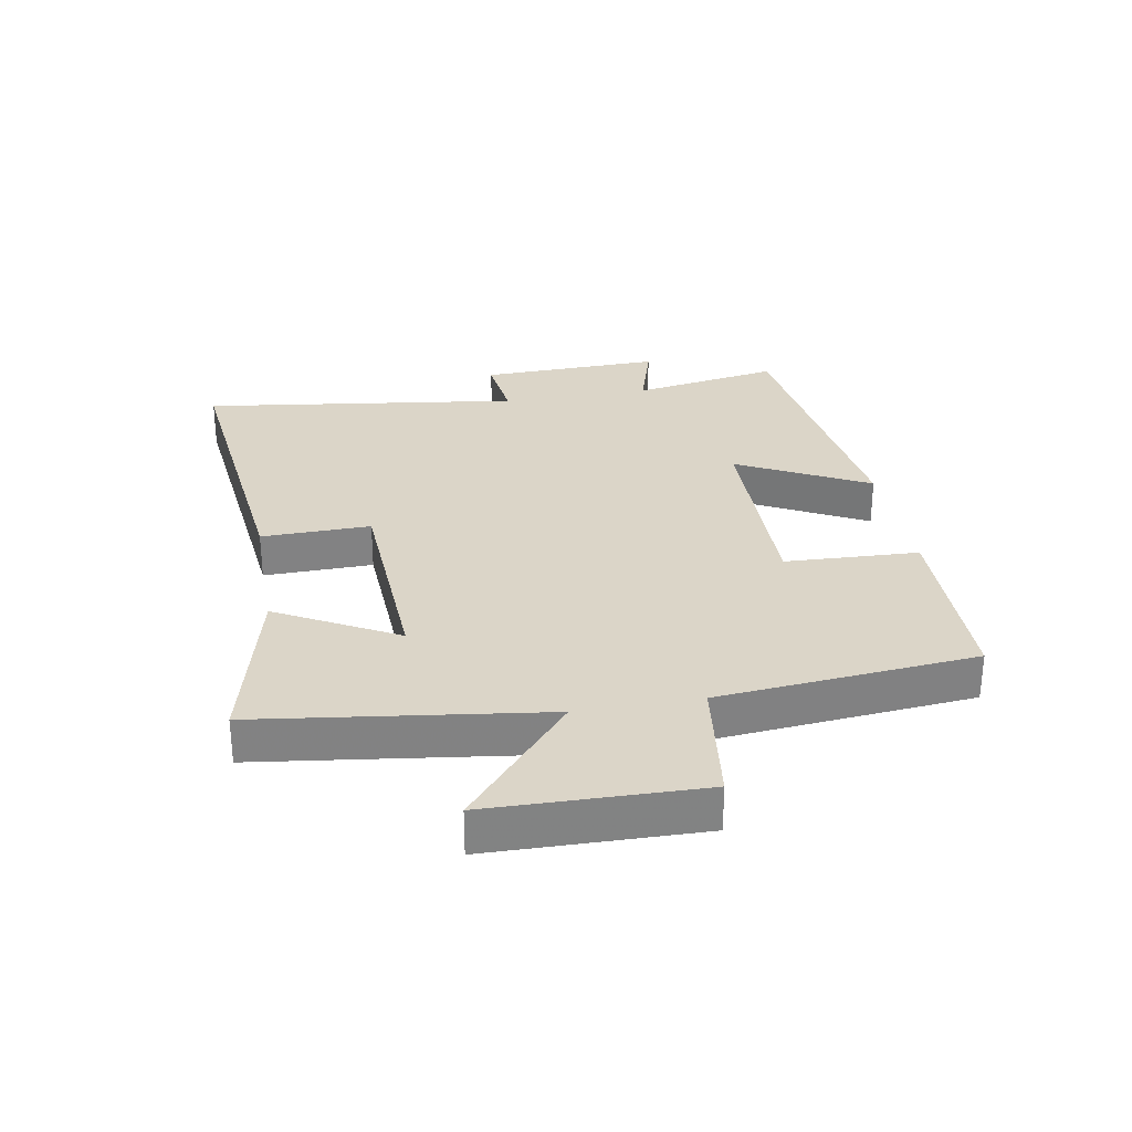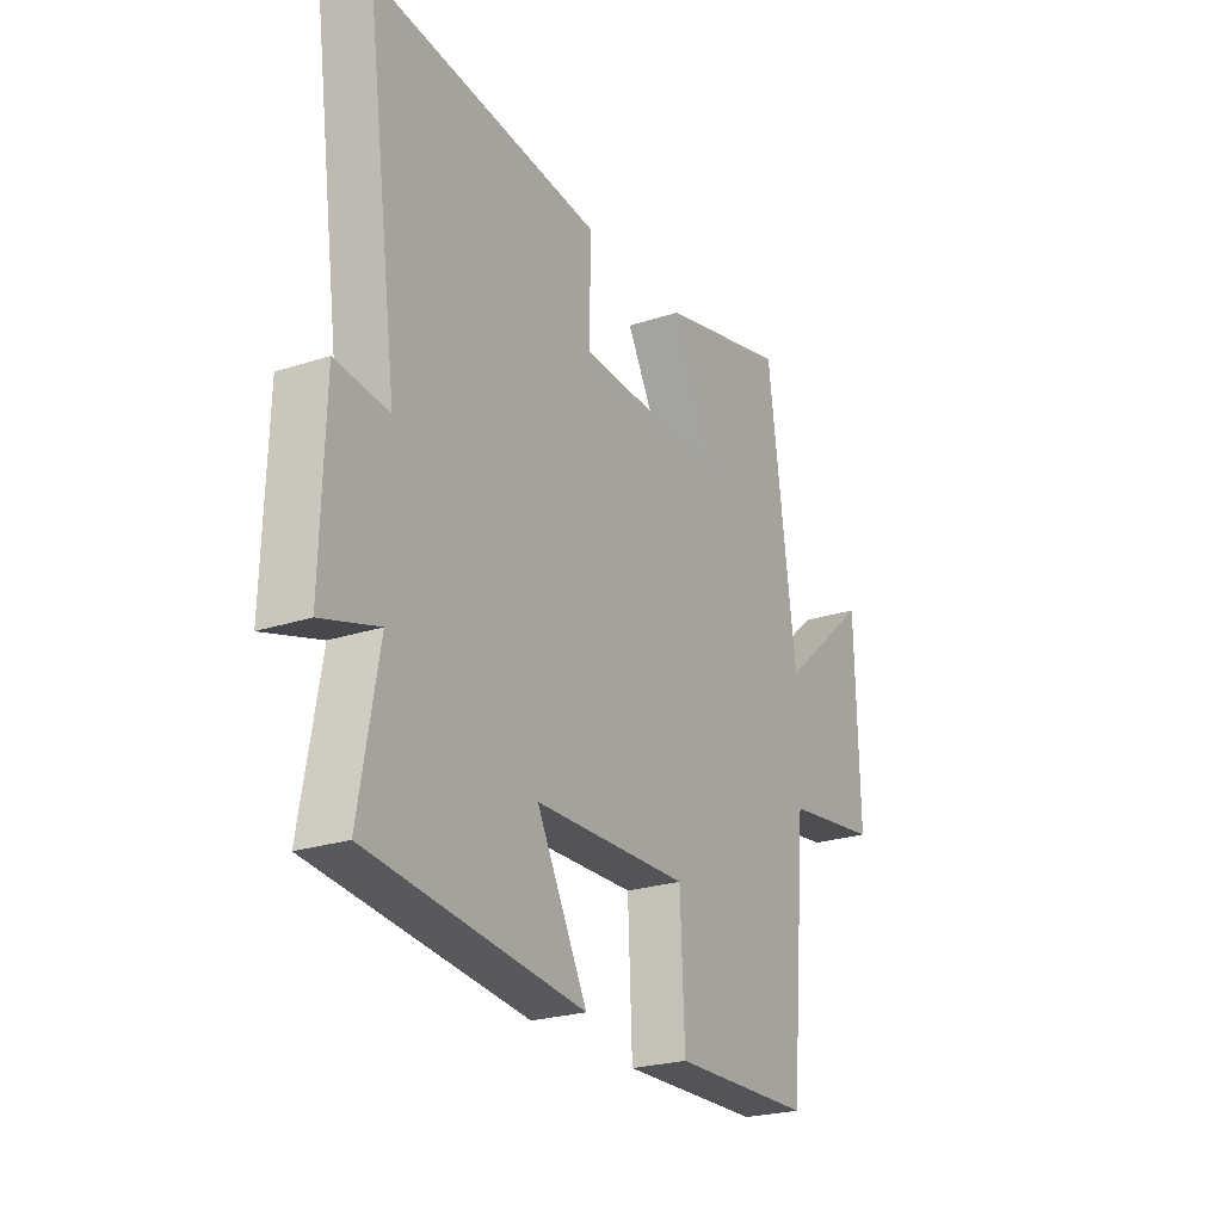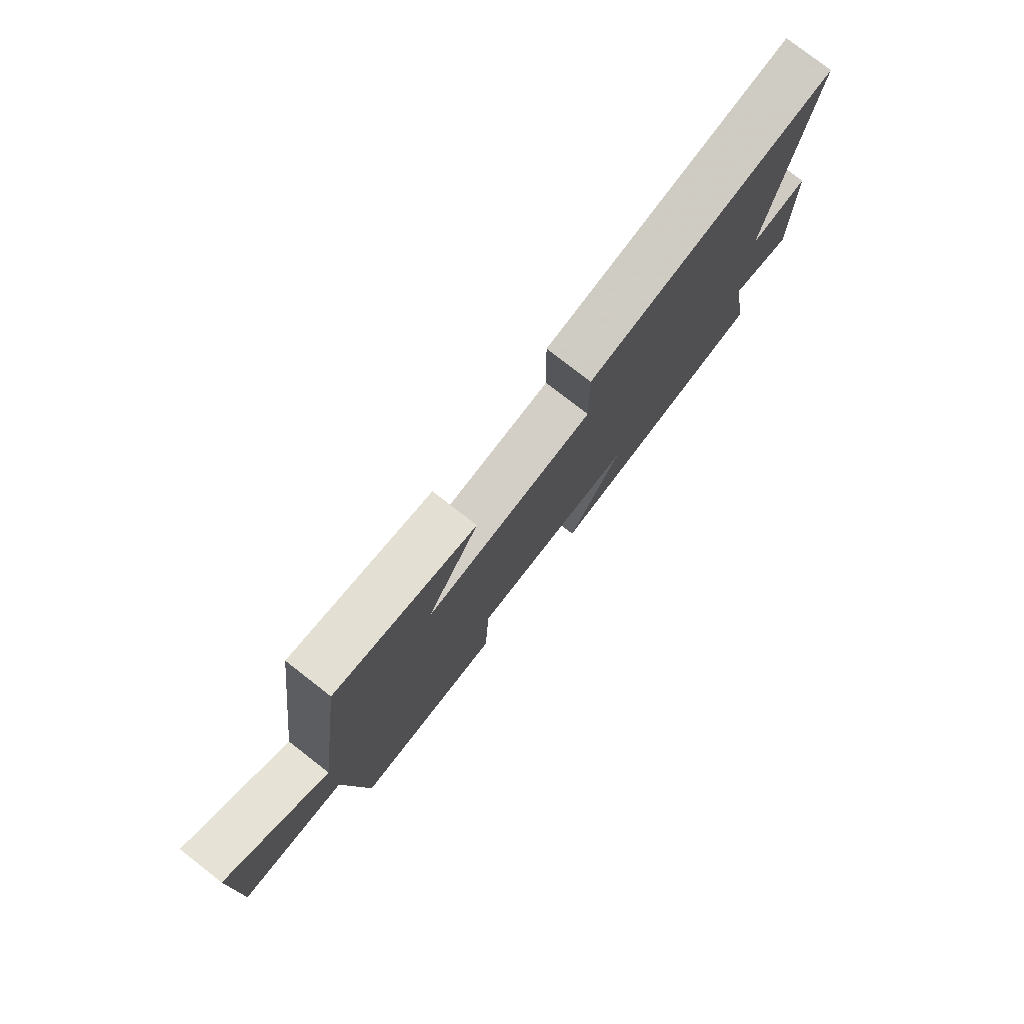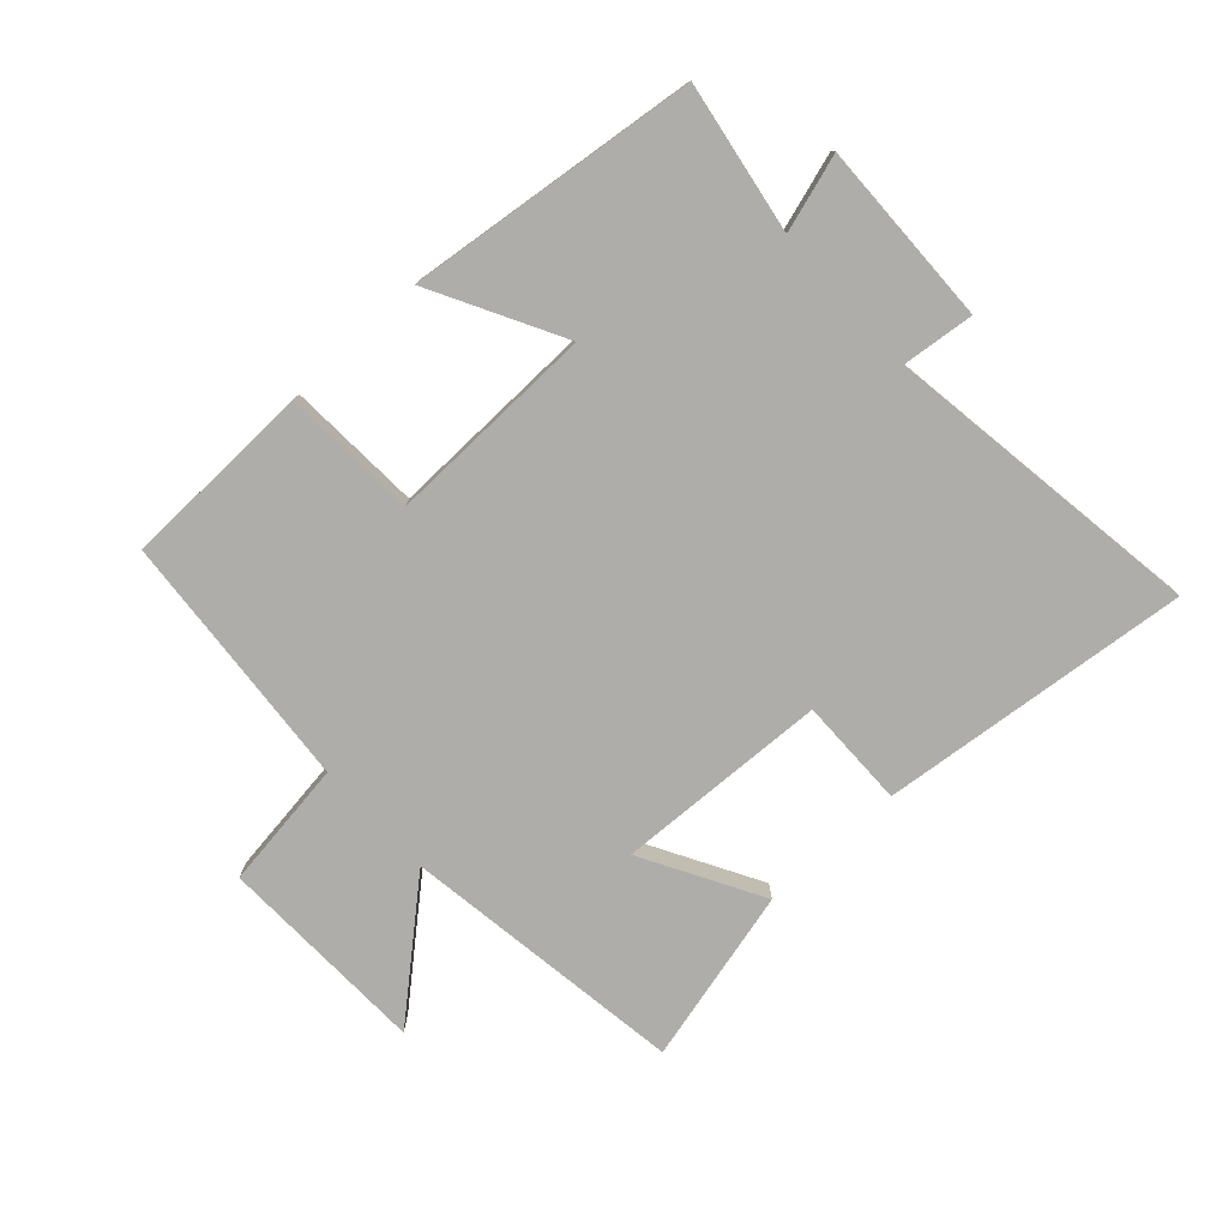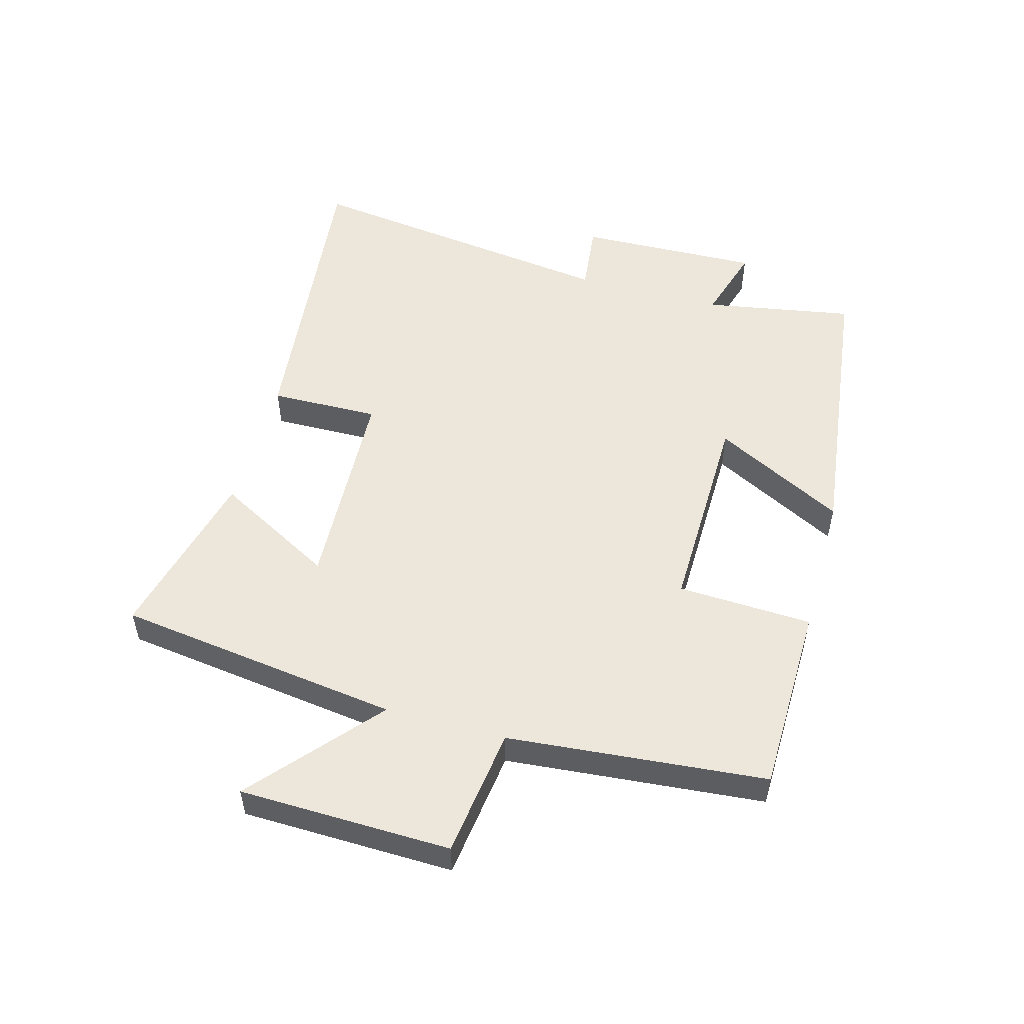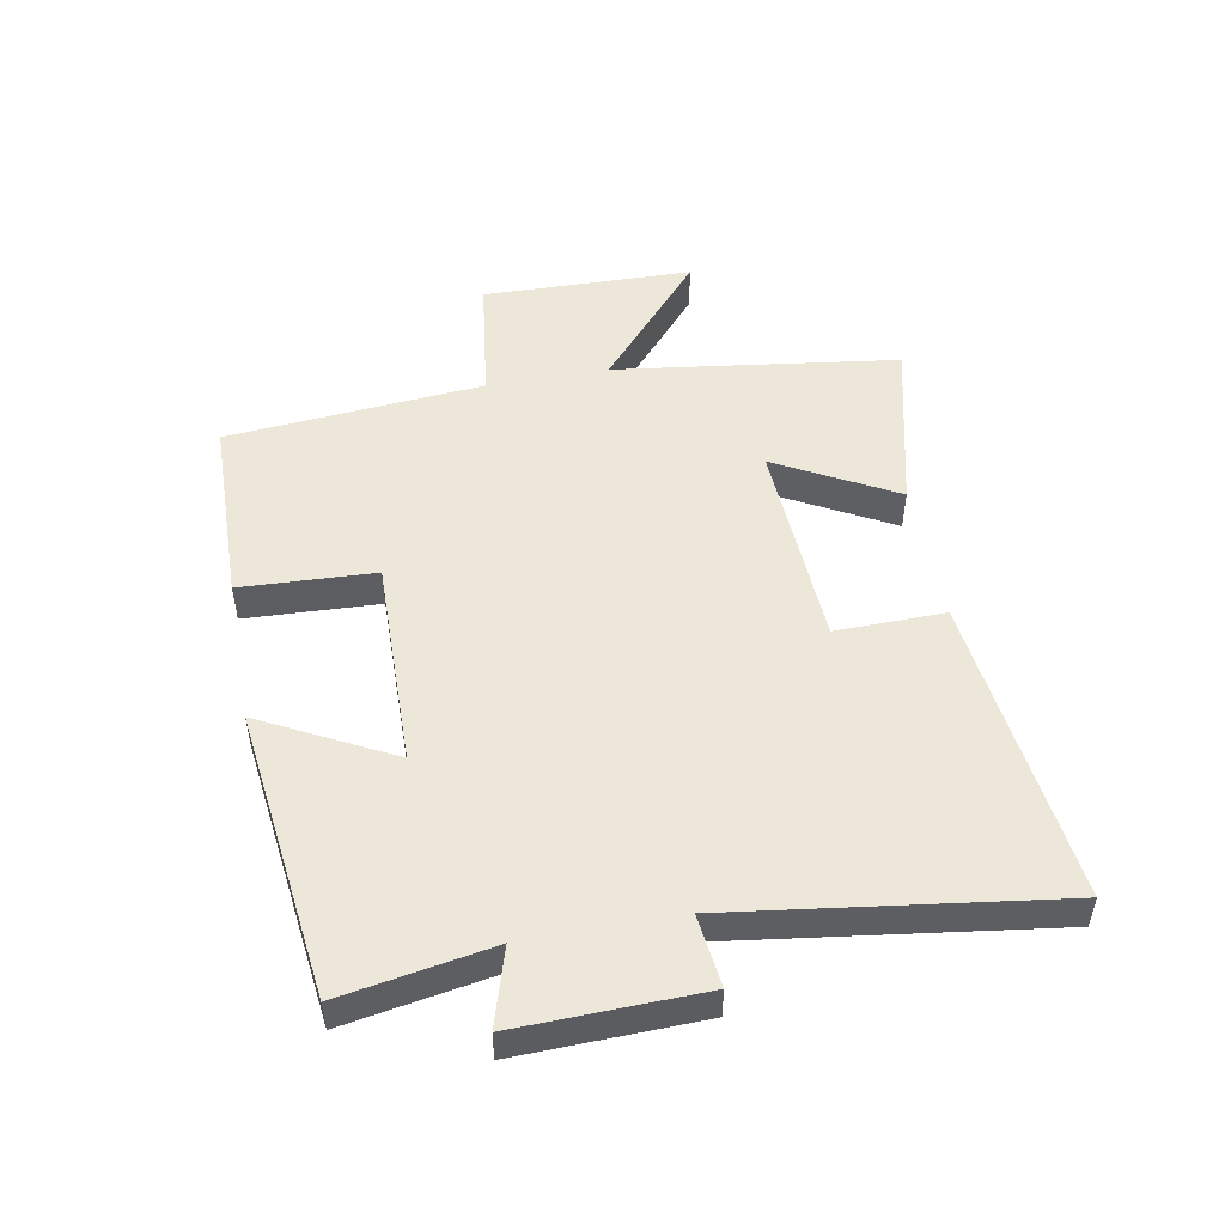
<metadata>
{"format":"obj","ext":"obj","renderer":"f3d","projection":"perspective","resolution":1024,"background":"white","views":[{"elev":29.5,"azim":79.8,"up":"+Y"},{"elev":-24.0,"azim":-61.3,"up":"+Z"},{"elev":78.3,"azim":127.8,"up":"+Z"},{"elev":-77.1,"azim":-137.2,"up":"+Y"},{"elev":52.3,"azim":105.4,"up":"+Y"},{"elev":50.1,"azim":-100.5,"up":"+Y"}]}
</metadata>
<code>
v -0.571 0.07 0.555
v -0.074 0.07 0.5
v -0.077 0.07 0.325
v 0.263 0.07 0.309
v 0.158 0.07 0.5
v 0.438 0.07 0.568
v 0.5 0.07 0.113
v 0.699 0.07 0.284
v 0.707 0.07 -0.054
v 0.5 0.07 -0.081
v 0.463 0.07 -0.494
v 0.158 0.07 -0.5
v 0.148 0.07 -0.285
v -0.188 0.07 -0.291
v -0.078 0.07 -0.5
v -0.542 0.07 -0.443
v -0.5 0.07 -0.203
v -0.623 0.07 -0.24
v -0.615 0.07 0.054
v -0.5 0.07 0.041
v -0.571 0 0.555
v -0.074 0 0.5
v -0.077 0 0.325
v 0.263 0 0.309
v 0.158 0 0.5
v 0.438 0 0.568
v 0.5 0 0.113
v 0.699 0 0.284
v 0.707 0 -0.054
v 0.5 0 -0.081
v 0.463 0 -0.494
v 0.158 0 -0.5
v 0.148 0 -0.285
v -0.188 0 -0.291
v -0.078 0 -0.5
v -0.542 0 -0.443
v -0.5 0 -0.203
v -0.623 0 -0.24
v -0.615 0 0.054
v -0.5 0 0.041
f 17 18 19 20
f 14 15 16 17
f 13 14 17 20
f 10 11 12 13
f 10 13 20 1
f 7 8 9 10
f 6 7 10
f 5 6 10
f 4 5 10
f 3 4 10
f 1 2 3
f 1 3 10
f 40 39 38 37
f 37 36 35 34
f 40 37 34 33
f 33 32 31 30
f 21 40 33 30
f 30 29 28 27
f 30 27 26
f 30 26 25
f 30 25 24
f 30 24 23
f 23 22 21
f 30 23 21
f 1 21 22 2
f 2 22 23 3
f 3 23 24 4
f 4 24 25 5
f 5 25 26 6
f 6 26 27 7
f 7 27 28 8
f 8 28 29 9
f 9 29 30 10
f 10 30 31 11
f 11 31 32 12
f 12 32 33 13
f 13 33 34 14
f 14 34 35 15
f 15 35 36 16
f 16 36 37 17
f 17 37 38 18
f 18 38 39 19
f 19 39 40 20
f 20 40 21 1

</code>
